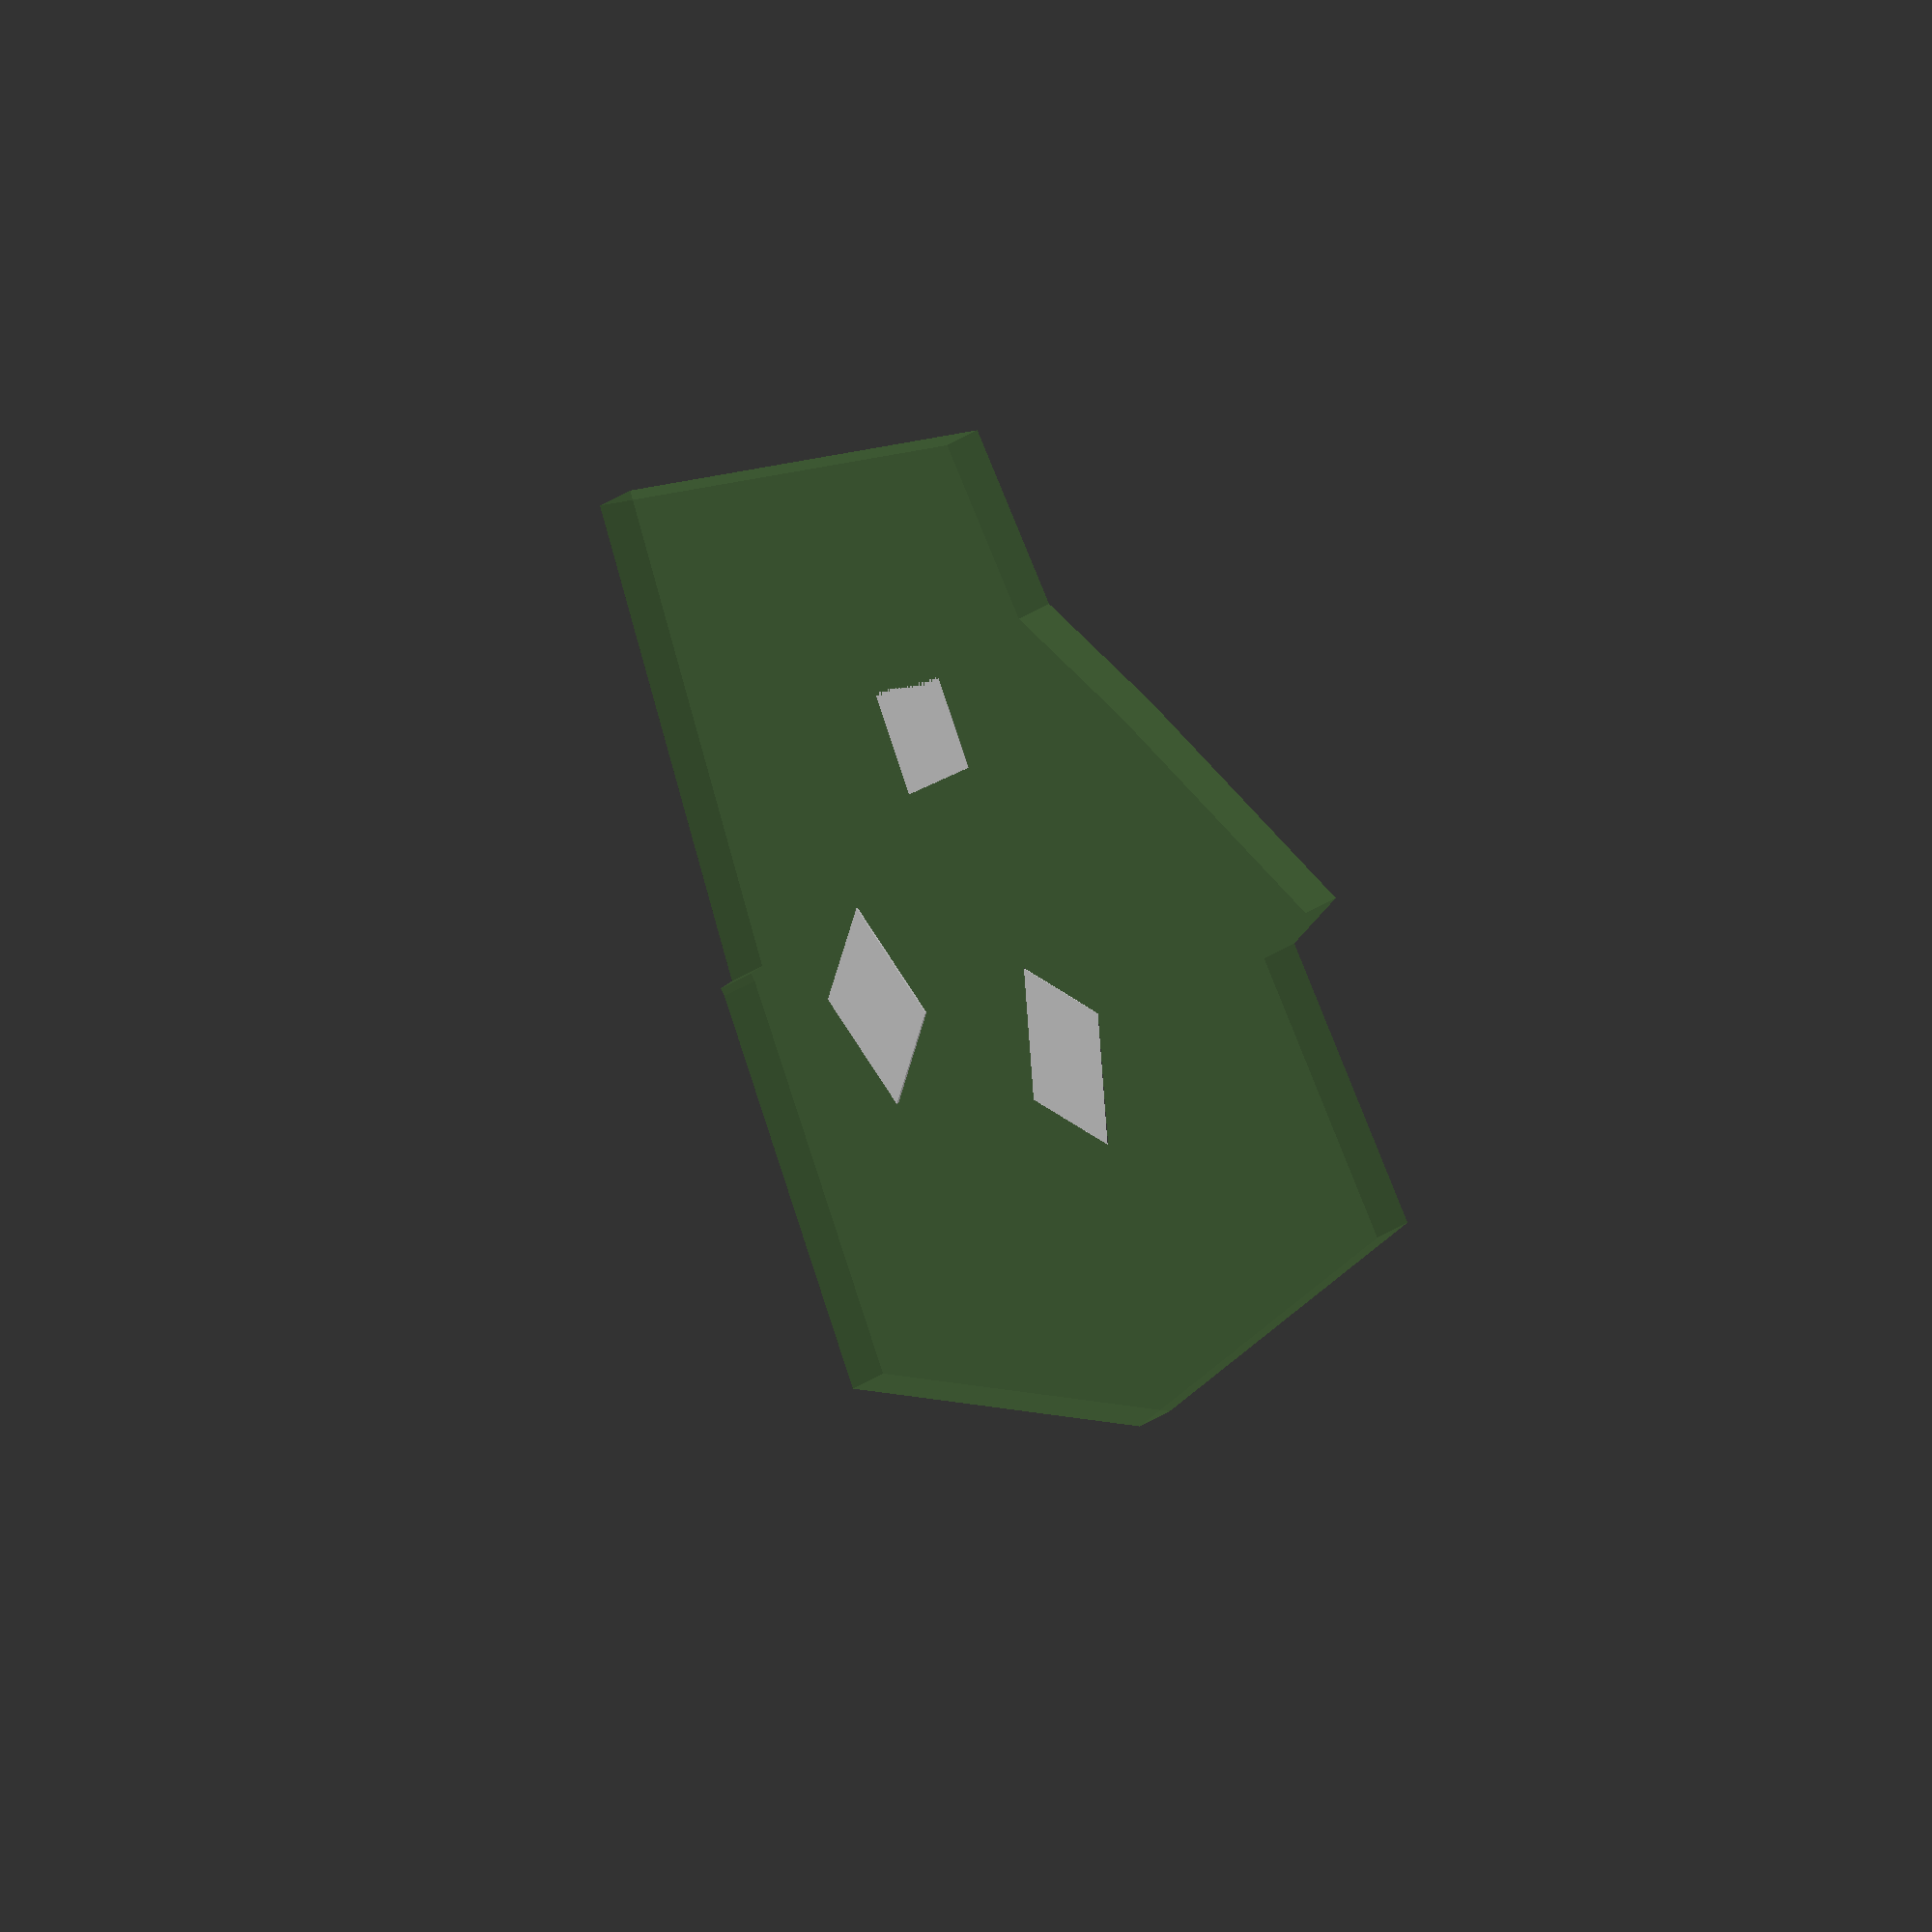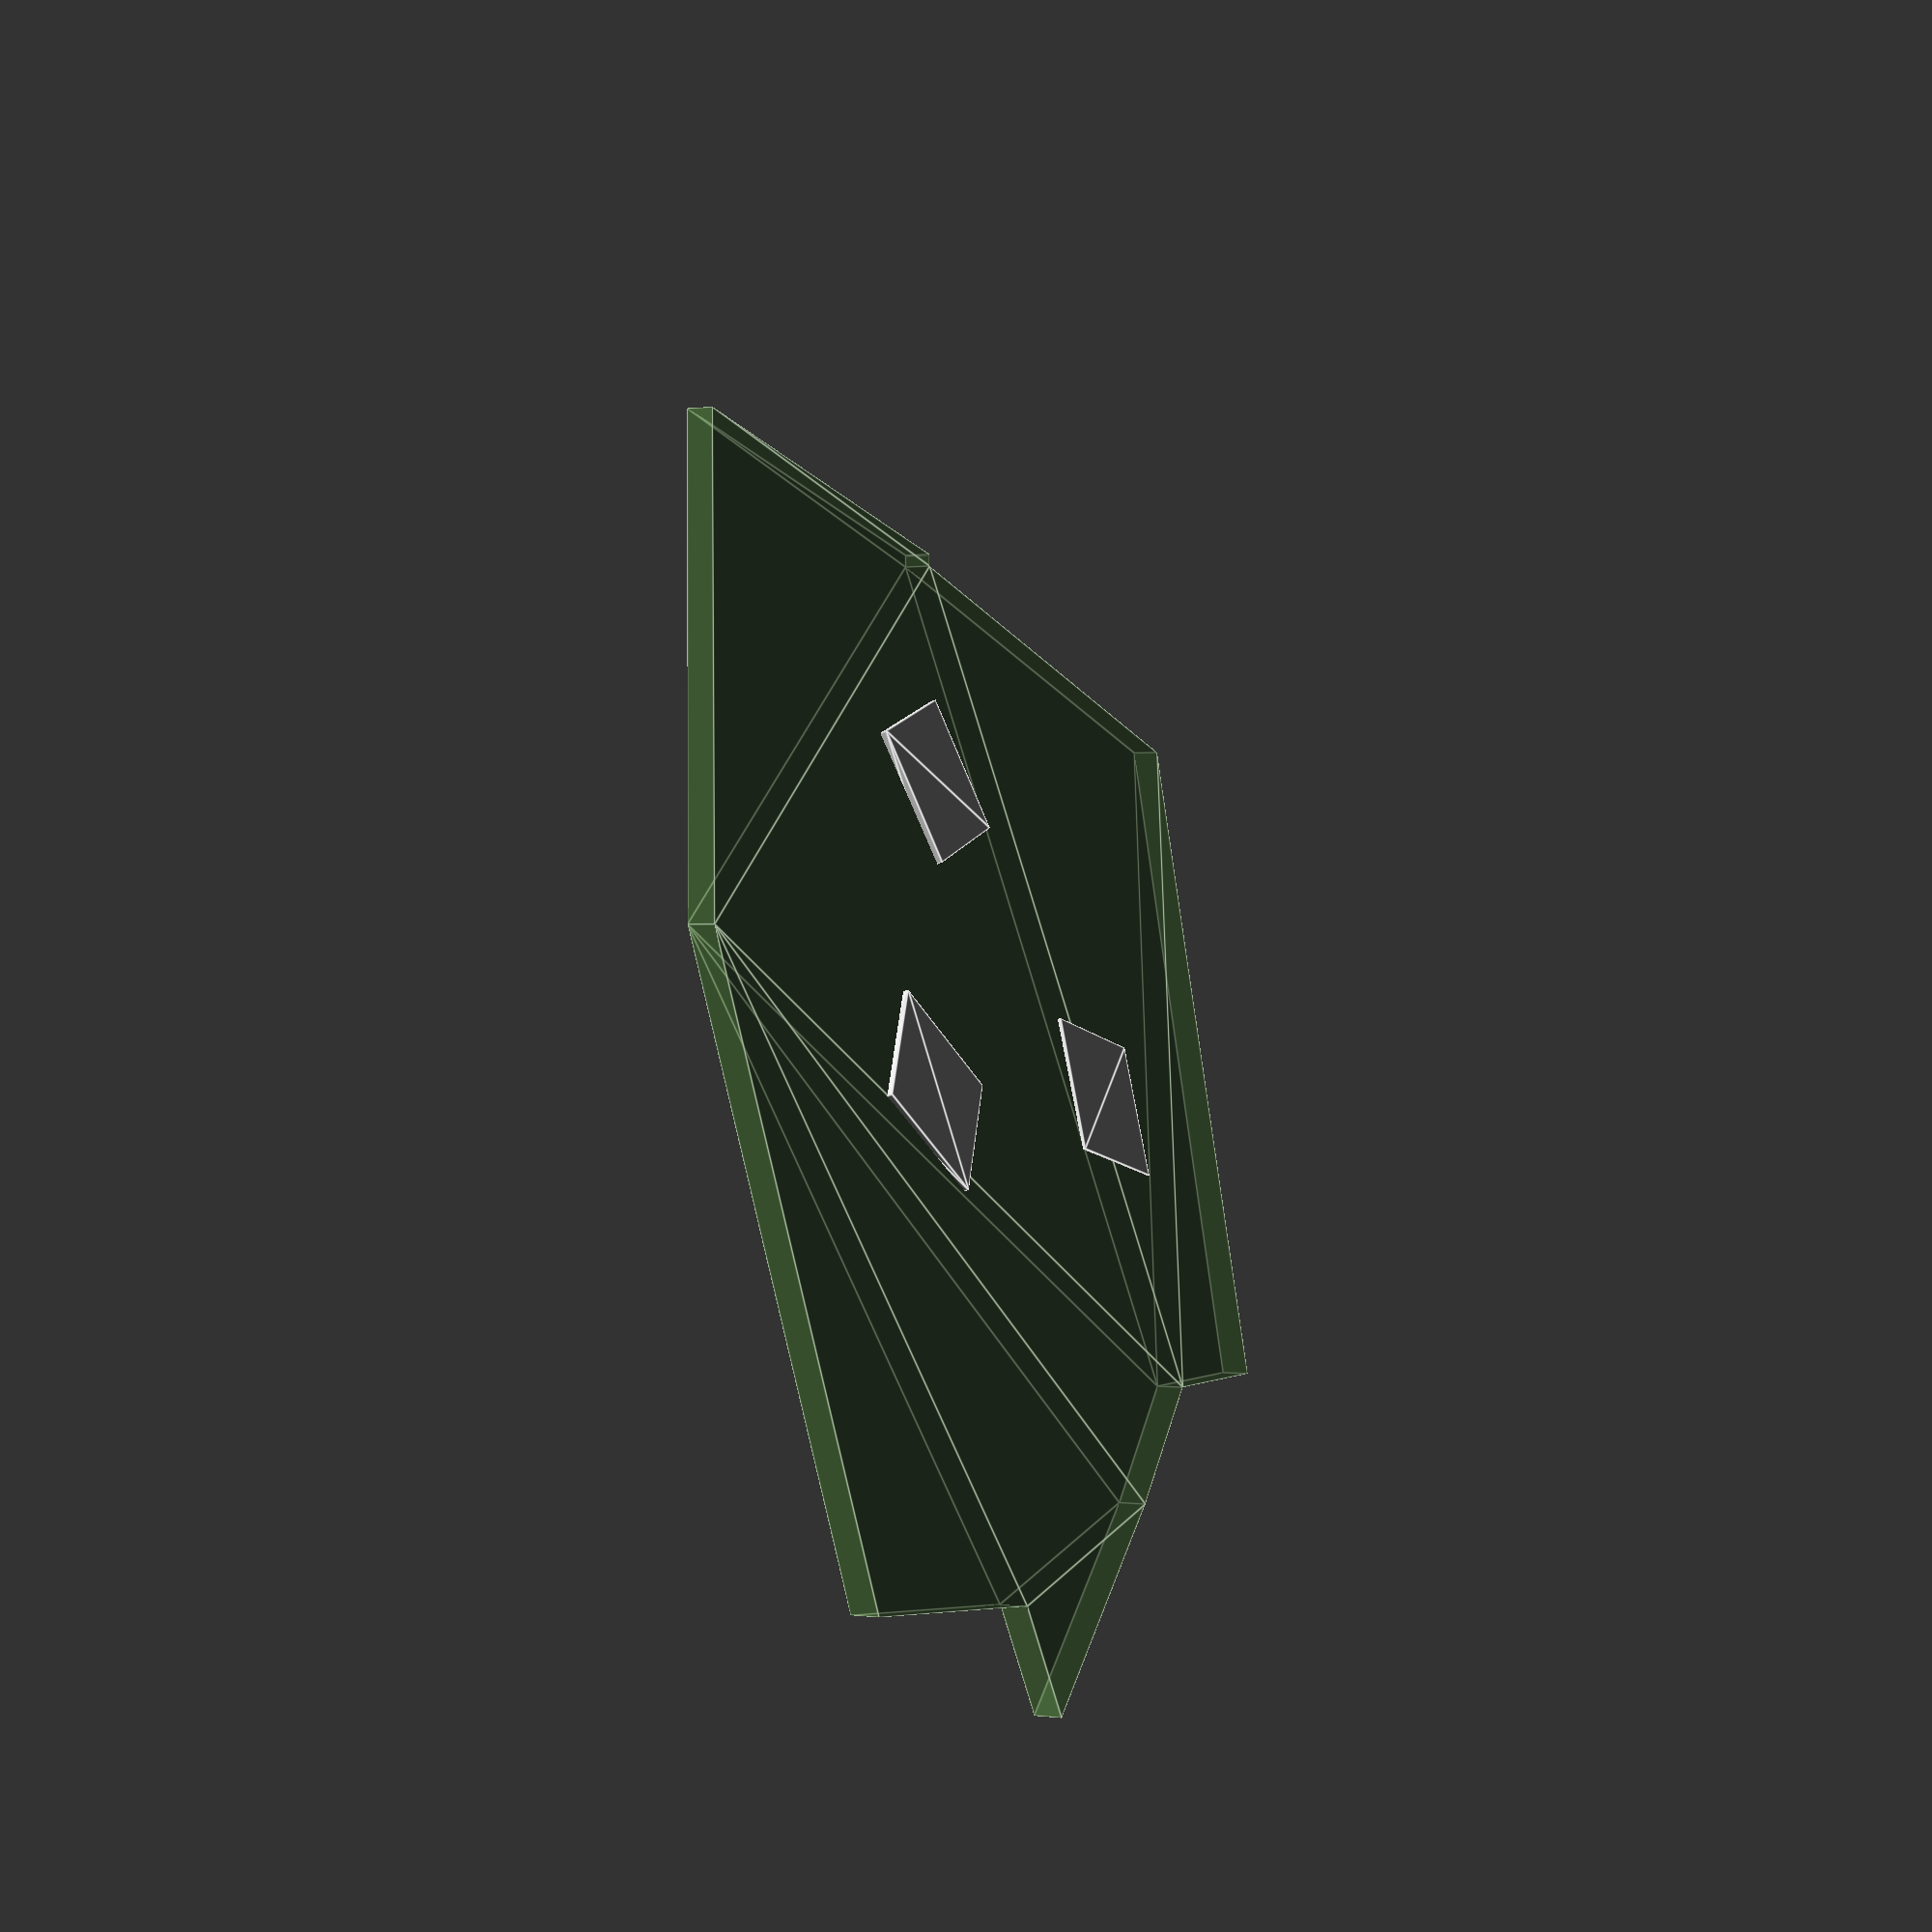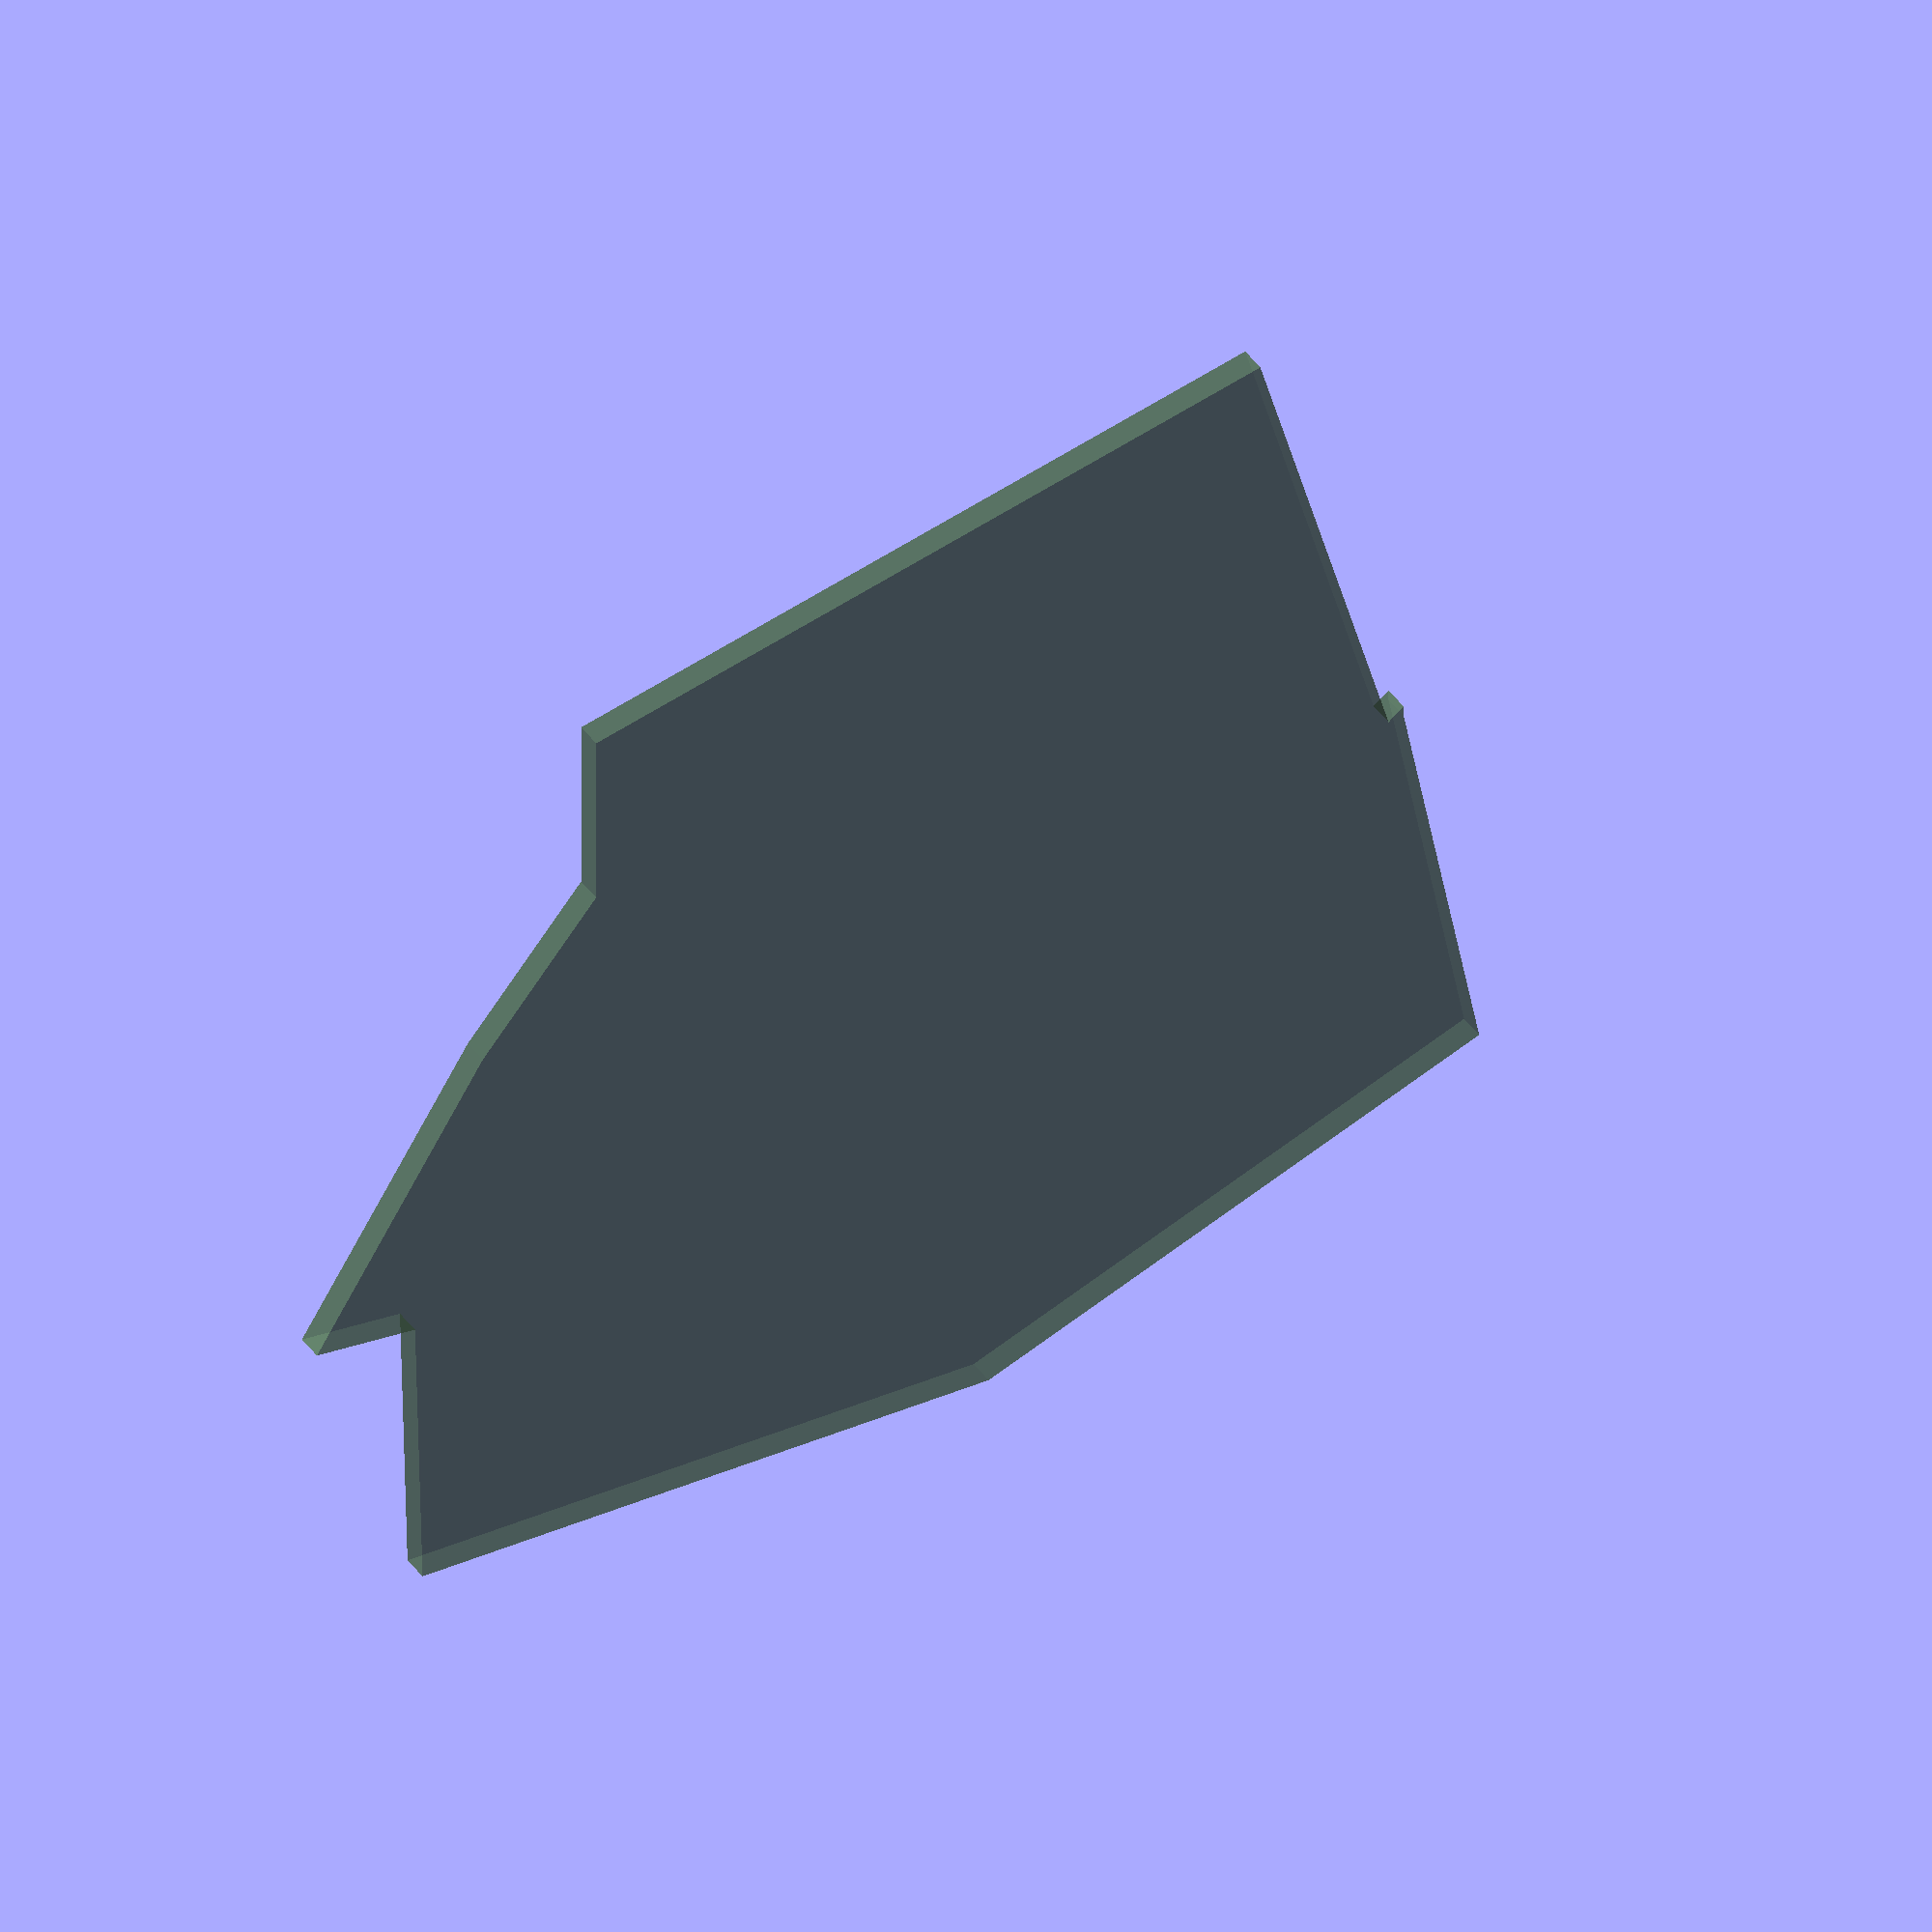
<openscad>
plot_boundary=[
    [332600.56300000, 4634190.49600000], // south
    [332600.56300000, 4634190.49600000], // south
    [332601.66300000, 4634193.92500000], // south
    [332592.83700000, 4634197.71800000], // south-west
    [332600.75000000, 4634216.13200000], // west
    [332613.90400000, 4634229.72000000], // north-west
    [332625.15300000, 4634222.72400000], // north
    [332625.50000000, 4634222.56700000], // north
    [332624.94600000, 4634221.79300000], // north
    [332637.40600000, 4634212.34800000], // north-east
    [332622.91400000, 4634193.23000000], // east
    [332617.36000000, 4634194.95800000], // east
    [332611.44000000, 4634193.23700000], // south-east
];

wing_x=9;
wing_y=9;
slab_z=0.5;


translate([-332616, -4634209, 0]) color("#486f38", .5) plot();

R=2.5;
h=1;
for(i=[0:2])
    rotate((i * 120)) translate([0, R*sqrt(3), 0]) color("#cccccc", 1) wing_slab();

/*
east_wing_slab();
translate([-4.5, -4.5, 0]) south_wing_slab();
west_wing_slab();
*/
module plot() {
    polygon(points=plot_boundary);
}

/*
module east_wing_slab() {
    rotate(-60) color("#cccccc", 1) wing_slab();
}
module south_wing_slab() {
    rotate(-180) color("#cccccc", 1) wing_slab();
}
module west_wing_slab() {
    rotate(-300) color("#cccccc", 1) wing_slab();
}
*/


module wing_slab(rotation=0) {
    slab_points=[
        [0, 0, 0 ], // 0
        [wing_x/2, 0, 0 ], // 1
        [wing_x/2, wing_y/2, 0 ], // 2
        [0, wing_y/2, 0 ], // 3
        [0, 0, slab_z], // 4
        [wing_x/2, 0, slab_z], // 5
        [wing_x/2, wing_y/2, slab_z], // 6
        [0, wing_y/2, slab_z], // 7
    ];
    slab_faces=[
        [0,1,2,3], // bottom
        [4,5,1,0], // front
        [7,6,5,4], // top
        [5,6,2,1], // right
        [6,7,3,2], // back
        [7,4,0,3], // left
    ];
    rotate(rotation) polyhedron(slab_points, slab_faces);
}

</openscad>
<views>
elev=149.8 azim=22.5 roll=121.3 proj=o view=solid
elev=217.0 azim=130.9 roll=239.0 proj=p view=edges
elev=145.3 azim=69.8 roll=27.5 proj=o view=wireframe
</views>
